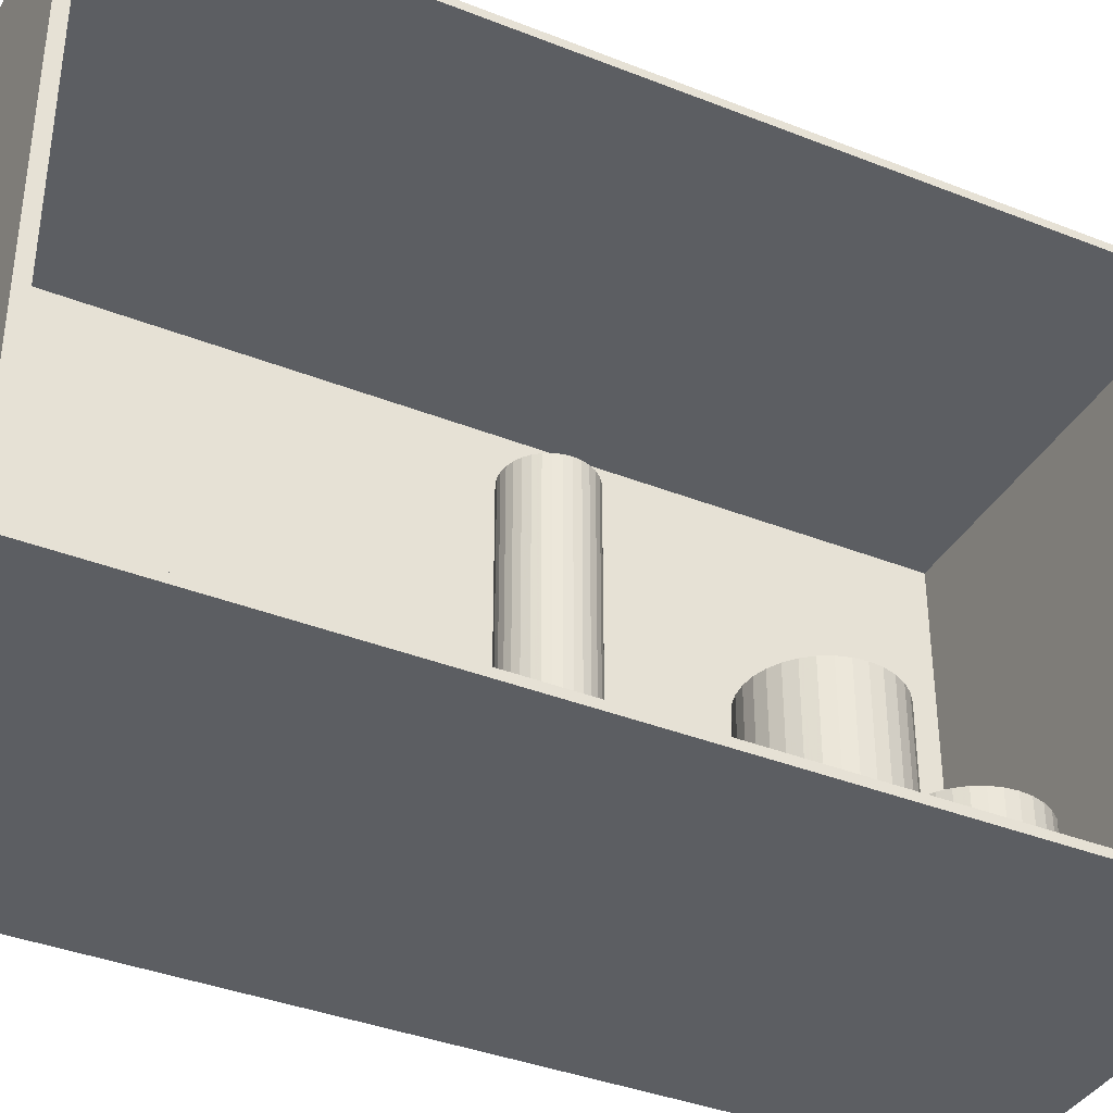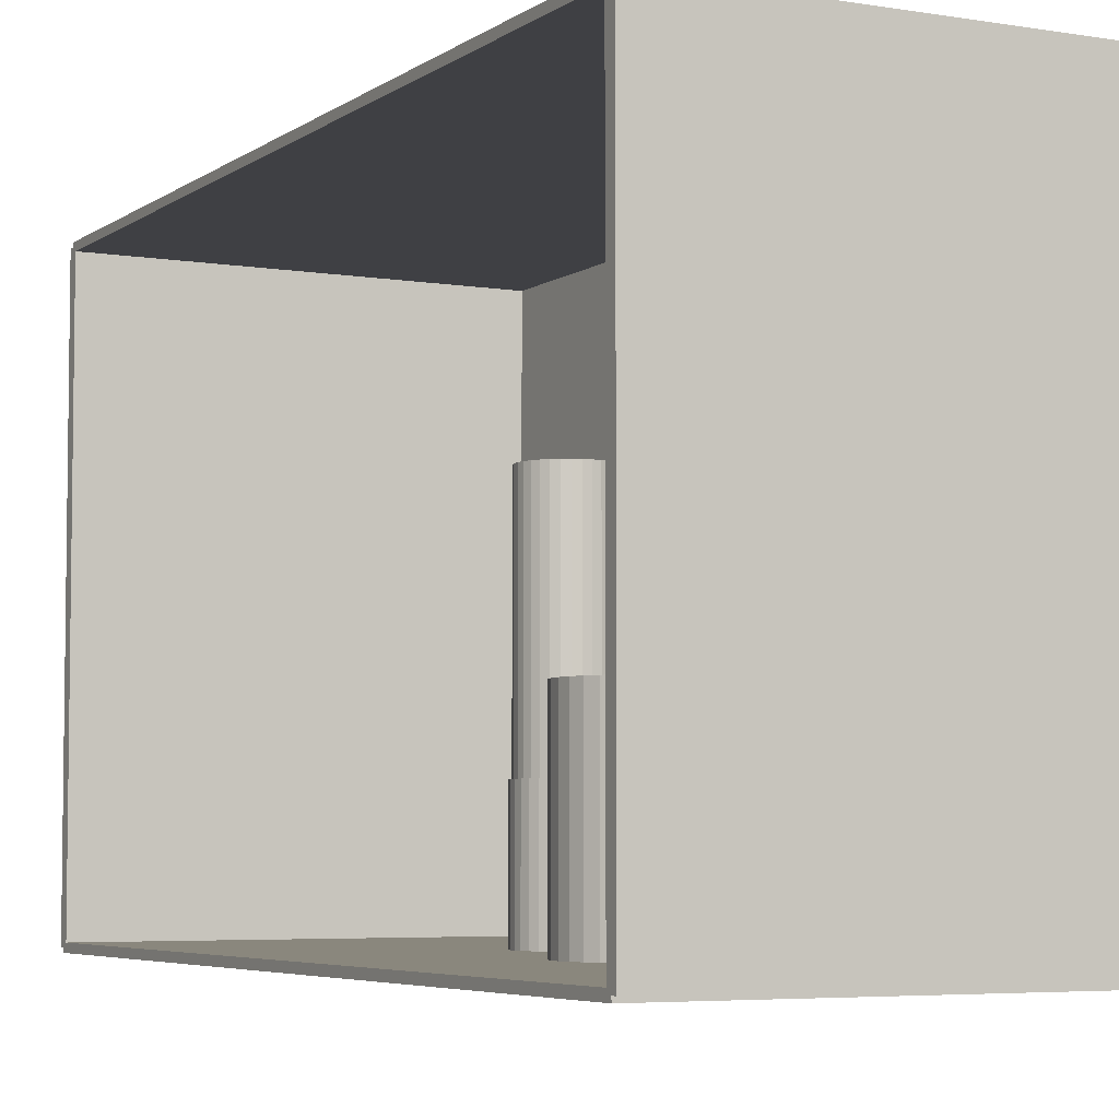
<metadata>
{"format":"obj","ext":"obj","renderer":"f3d","projection":"perspective","resolution":1024,"background":"white","views":[{"elev":-37.9,"azim":63.3,"up":"+Z"},{"elev":-5.1,"azim":152.6,"up":"+Z"}]}
</metadata>
<code>
v -0.1019 -0.229 -0.002064
v -0.1019 -0.229 0.002064
v -0.1019 0.229 -0.002064
v -0.1019 0.229 0.002064
v 0.1019 -0.229 -0.002064
v 0.1019 -0.229 0.002064
v 0.1019 0.229 -0.002064
v 0.1019 0.229 0.002064
v -0.09981 -0.229 0
v -0.1039 -0.229 0
v -0.09981 0.229 0
v -0.1039 0.229 0
v -0.09981 -0.229 0.2812
v -0.1039 -0.229 0.2812
v -0.09981 0.229 0.2812
v -0.1039 0.229 0.2812
v -0.1019 0.2259 0.2812
v -0.1019 0.232 0.2812
v -0.1019 0.2259 0
v -0.1019 0.232 0
v 0.1019 0.2259 0.2812
v 0.1019 0.232 0.2812
v 0.1019 0.2259 0
v 0.1019 0.232 0
v -0.1019 -0.2259 0
v -0.1019 -0.232 0
v -0.1019 -0.2259 0.2812
v -0.1019 -0.232 0.2812
v 0.1019 -0.2259 0
v 0.1019 -0.232 0
v 0.1019 -0.2259 0.2812
v 0.1019 -0.232 0.2812
v -0.1019 -0.229 0.2792
v -0.1019 -0.229 0.2833
v -0.1019 0.229 0.2792
v -0.1019 0.229 0.2833
v 0.1019 -0.229 0.2792
v 0.1019 -0.229 0.2833
v 0.1019 0.229 0.2792
v 0.1019 0.229 0.2833
v -0.02243 0.1821 0.004128
v 0.009612 0.1821 0.004128
v 0.009612 0.1821 0.08947
v -0.02243 0.1821 0.08947
v 0.008996 0.1883 0.004128
v 0.008996 0.1883 0.08947
v 0.007173 0.1943 0.004128
v 0.007173 0.1943 0.08947
v 0.004213 0.1999 0.004128
v 0.004213 0.1999 0.08947
v 0.0002284 0.2047 0.004128
v 0.0002284 0.2047 0.08947
v -0.004626 0.2087 0.004128
v -0.004626 0.2087 0.08947
v -0.01017 0.2117 0.004128
v -0.01017 0.2117 0.08947
v -0.01618 0.2135 0.004128
v -0.01618 0.2135 0.08947
v -0.02243 0.2141 0.004128
v -0.02243 0.2141 0.08947
v -0.02868 0.2135 0.004128
v -0.02868 0.2135 0.08947
v -0.03469 0.2117 0.004128
v -0.03469 0.2117 0.08947
v -0.04022 0.2087 0.004128
v -0.04022 0.2087 0.08947
v -0.04508 0.2047 0.004128
v -0.04508 0.2047 0.08947
v -0.04906 0.1999 0.004128
v -0.04906 0.1999 0.08947
v -0.05202 0.1943 0.004128
v -0.05202 0.1943 0.08947
v -0.05385 0.1883 0.004128
v -0.05385 0.1883 0.08947
v -0.05446 0.1821 0.004128
v -0.05446 0.1821 0.08947
v -0.05385 0.1758 0.004128
v -0.05385 0.1758 0.08947
v -0.05202 0.1698 0.004128
v -0.05202 0.1698 0.08947
v -0.04906 0.1643 0.004128
v -0.04906 0.1643 0.08947
v -0.04508 0.1594 0.004128
v -0.04508 0.1594 0.08947
v -0.04022 0.1554 0.004128
v -0.04022 0.1554 0.08947
v -0.03469 0.1525 0.004128
v -0.03469 0.1525 0.08947
v -0.02868 0.1507 0.004128
v -0.02868 0.1507 0.08947
v -0.02243 0.15 0.004128
v -0.02243 0.15 0.08947
v -0.01618 0.1507 0.004128
v -0.01618 0.1507 0.08947
v -0.01017 0.1525 0.004128
v -0.01017 0.1525 0.08947
v -0.004626 0.1554 0.004128
v -0.004626 0.1554 0.08947
v 0.0002284 0.1594 0.004128
v 0.0002284 0.1594 0.08947
v 0.004213 0.1643 0.004128
v 0.004213 0.1643 0.08947
v 0.007173 0.1698 0.004128
v 0.007173 0.1698 0.08947
v 0.008996 0.1758 0.004128
v 0.008996 0.1758 0.08947
v 0.01685 0.09531 0.004128
v 0.04876 0.09531 0.004128
v 0.04876 0.09531 0.09358
v 0.01685 0.09531 0.09358
v 0.04815 0.1015 0.004128
v 0.04815 0.1015 0.09358
v 0.04633 0.1075 0.004128
v 0.04633 0.1075 0.09358
v 0.04338 0.113 0.004128
v 0.04338 0.113 0.09358
v 0.03942 0.1179 0.004128
v 0.03942 0.1179 0.09358
v 0.03458 0.1218 0.004128
v 0.03458 0.1218 0.09358
v 0.02906 0.1248 0.004128
v 0.02906 0.1248 0.09358
v 0.02307 0.1266 0.004128
v 0.02307 0.1266 0.09358
v 0.01685 0.1272 0.004128
v 0.01685 0.1272 0.09358
v 0.01062 0.1266 0.004128
v 0.01062 0.1266 0.09358
v 0.004633 0.1248 0.004128
v 0.004633 0.1248 0.09358
v -0.0008848 0.1218 0.004128
v -0.0008848 0.1218 0.09358
v -0.005721 0.1179 0.004128
v -0.005721 0.1179 0.09358
v -0.009691 0.113 0.004128
v -0.009691 0.113 0.09358
v -0.01264 0.1075 0.004128
v -0.01264 0.1075 0.09358
v -0.01446 0.1015 0.004128
v -0.01446 0.1015 0.09358
v -0.01507 0.09531 0.004128
v -0.01507 0.09531 0.09358
v -0.01446 0.08908 0.004128
v -0.01446 0.08908 0.09358
v -0.01264 0.0831 0.004128
v -0.01264 0.0831 0.09358
v -0.009691 0.07758 0.004128
v -0.009691 0.07758 0.09358
v -0.005721 0.07274 0.004128
v -0.005721 0.07274 0.09358
v -0.0008848 0.06877 0.004128
v -0.0008848 0.06877 0.09358
v 0.004633 0.06582 0.004128
v 0.004633 0.06582 0.09358
v 0.01062 0.06401 0.004128
v 0.01062 0.06401 0.09358
v 0.01685 0.06339 0.004128
v 0.01685 0.06339 0.09358
v 0.02307 0.06401 0.004128
v 0.02307 0.06401 0.09358
v 0.02906 0.06582 0.004128
v 0.02906 0.06582 0.09358
v 0.03458 0.06877 0.004128
v 0.03458 0.06877 0.09358
v 0.03942 0.07274 0.004128
v 0.03942 0.07274 0.09358
v 0.04338 0.07758 0.004128
v 0.04338 0.07758 0.09358
v 0.04633 0.0831 0.004128
v 0.04633 0.0831 0.09358
v 0.04815 0.08908 0.004128
v 0.04815 0.08908 0.09358
v -0.004647 -0.001354 0.004128
v 0.01585 -0.001354 0.004128
v 0.01585 -0.001354 0.06348
v -0.004647 -0.001354 0.06348
v 0.01545 0.002644 0.004128
v 0.01545 0.002644 0.06348
v 0.01429 0.006488 0.004128
v 0.01429 0.006488 0.06348
v 0.01239 0.01003 0.004128
v 0.01239 0.01003 0.06348
v 0.009844 0.01314 0.004128
v 0.009844 0.01314 0.06348
v 0.006738 0.01569 0.004128
v 0.006738 0.01569 0.06348
v 0.003195 0.01758 0.004128
v 0.003195 0.01758 0.06348
v -0.0006492 0.01875 0.004128
v -0.0006492 0.01875 0.06348
v -0.004647 0.01914 0.004128
v -0.004647 0.01914 0.06348
v -0.008645 0.01875 0.004128
v -0.008645 0.01875 0.06348
v -0.01249 0.01758 0.004128
v -0.01249 0.01758 0.06348
v -0.01603 0.01569 0.004128
v -0.01603 0.01569 0.06348
v -0.01914 0.01314 0.004128
v -0.01914 0.01314 0.06348
v -0.02169 0.01003 0.004128
v -0.02169 0.01003 0.06348
v -0.02358 0.006488 0.004128
v -0.02358 0.006488 0.06348
v -0.02475 0.002644 0.004128
v -0.02475 0.002644 0.06348
v -0.02514 -0.001354 0.004128
v -0.02514 -0.001354 0.06348
v -0.02475 -0.005352 0.004128
v -0.02475 -0.005352 0.06348
v -0.02358 -0.009197 0.004128
v -0.02358 -0.009197 0.06348
v -0.02169 -0.01274 0.004128
v -0.02169 -0.01274 0.06348
v -0.01914 -0.01585 0.004128
v -0.01914 -0.01585 0.06348
v -0.01603 -0.01839 0.004128
v -0.01603 -0.01839 0.06348
v -0.01249 -0.02029 0.004128
v -0.01249 -0.02029 0.06348
v -0.008645 -0.02145 0.004128
v -0.008645 -0.02145 0.06348
v -0.004647 -0.02185 0.004128
v -0.004647 -0.02185 0.06348
v -0.0006492 -0.02145 0.004128
v -0.0006492 -0.02145 0.06348
v 0.003195 -0.02029 0.004128
v 0.003195 -0.02029 0.06348
v 0.006738 -0.01839 0.004128
v 0.006738 -0.01839 0.06348
v 0.009844 -0.01585 0.004128
v 0.009844 -0.01585 0.06348
v 0.01239 -0.01274 0.004128
v 0.01239 -0.01274 0.06348
v 0.01429 -0.009197 0.004128
v 0.01429 -0.009197 0.06348
v 0.01545 -0.005352 0.004128
v 0.01545 -0.005352 0.06348
v -0.004647 -0.001354 0.06348
v 0.01469 -0.001354 0.06348
v 0.01469 -0.001354 0.1189
v -0.004647 -0.001354 0.1189
v 0.01432 0.002419 0.06348
v 0.01432 0.002419 0.1189
v 0.01322 0.006048 0.06348
v 0.01322 0.006048 0.1189
v 0.01144 0.009392 0.06348
v 0.01144 0.009392 0.1189
v 0.00903 0.01232 0.06348
v 0.00903 0.01232 0.1189
v 0.006099 0.01473 0.06348
v 0.006099 0.01473 0.1189
v 0.002755 0.01652 0.06348
v 0.002755 0.01652 0.1189
v -0.0008738 0.01762 0.06348
v -0.0008738 0.01762 0.1189
v -0.004647 0.01799 0.06348
v -0.004647 0.01799 0.1189
v -0.008421 0.01762 0.06348
v -0.008421 0.01762 0.1189
v -0.01205 0.01652 0.06348
v -0.01205 0.01652 0.1189
v -0.01539 0.01473 0.06348
v -0.01539 0.01473 0.1189
v -0.01832 0.01232 0.06348
v -0.01832 0.01232 0.1189
v -0.02073 0.009392 0.06348
v -0.02073 0.009392 0.1189
v -0.02252 0.006048 0.06348
v -0.02252 0.006048 0.1189
v -0.02362 0.002419 0.06348
v -0.02362 0.002419 0.1189
v -0.02399 -0.001354 0.06348
v -0.02399 -0.001354 0.1189
v -0.02362 -0.005128 0.06348
v -0.02362 -0.005128 0.1189
v -0.02252 -0.008756 0.06348
v -0.02252 -0.008756 0.1189
v -0.02073 -0.0121 0.06348
v -0.02073 -0.0121 0.1189
v -0.01832 -0.01503 0.06348
v -0.01832 -0.01503 0.1189
v -0.01539 -0.01744 0.06348
v -0.01539 -0.01744 0.1189
v -0.01205 -0.01922 0.06348
v -0.01205 -0.01922 0.1189
v -0.008421 -0.02032 0.06348
v -0.008421 -0.02032 0.1189
v -0.004647 -0.0207 0.06348
v -0.004647 -0.0207 0.1189
v -0.0008738 -0.02032 0.06348
v -0.0008738 -0.02032 0.1189
v 0.002755 -0.01922 0.06348
v 0.002755 -0.01922 0.1189
v 0.006099 -0.01744 0.06348
v 0.006099 -0.01744 0.1189
v 0.00903 -0.01503 0.06348
v 0.00903 -0.01503 0.1189
v 0.01144 -0.0121 0.06348
v 0.01144 -0.0121 0.1189
v 0.01322 -0.008756 0.06348
v 0.01322 -0.008756 0.1189
v 0.01432 -0.005128 0.06348
v 0.01432 -0.005128 0.1189
v -0.004647 -0.001354 0.1189
v 0.01469 -0.001354 0.1189
v 0.01469 -0.001354 0.1744
v -0.004647 -0.001354 0.1744
v 0.01432 0.002419 0.1189
v 0.01432 0.002419 0.1744
v 0.01322 0.006048 0.1189
v 0.01322 0.006048 0.1744
v 0.01144 0.009392 0.1189
v 0.01144 0.009392 0.1744
v 0.00903 0.01232 0.1189
v 0.00903 0.01232 0.1744
v 0.006099 0.01473 0.1189
v 0.006099 0.01473 0.1744
v 0.002755 0.01652 0.1189
v 0.002755 0.01652 0.1744
v -0.0008738 0.01762 0.1189
v -0.0008738 0.01762 0.1744
v -0.004647 0.01799 0.1189
v -0.004647 0.01799 0.1744
v -0.008421 0.01762 0.1189
v -0.008421 0.01762 0.1744
v -0.01205 0.01652 0.1189
v -0.01205 0.01652 0.1744
v -0.01539 0.01473 0.1189
v -0.01539 0.01473 0.1744
v -0.01832 0.01232 0.1189
v -0.01832 0.01232 0.1744
v -0.02073 0.009392 0.1189
v -0.02073 0.009392 0.1744
v -0.02252 0.006048 0.1189
v -0.02252 0.006048 0.1744
v -0.02362 0.002419 0.1189
v -0.02362 0.002419 0.1744
v -0.02399 -0.001354 0.1189
v -0.02399 -0.001354 0.1744
v -0.02362 -0.005128 0.1189
v -0.02362 -0.005128 0.1744
v -0.02252 -0.008756 0.1189
v -0.02252 -0.008756 0.1744
v -0.02073 -0.0121 0.1189
v -0.02073 -0.0121 0.1744
v -0.01832 -0.01503 0.1189
v -0.01832 -0.01503 0.1744
v -0.01539 -0.01744 0.1189
v -0.01539 -0.01744 0.1744
v -0.01205 -0.01922 0.1189
v -0.01205 -0.01922 0.1744
v -0.008421 -0.02032 0.1189
v -0.008421 -0.02032 0.1744
v -0.004647 -0.0207 0.1189
v -0.004647 -0.0207 0.1744
v -0.0008738 -0.02032 0.1189
v -0.0008738 -0.02032 0.1744
v 0.002755 -0.01922 0.1189
v 0.002755 -0.01922 0.1744
v 0.006099 -0.01744 0.1189
v 0.006099 -0.01744 0.1744
v 0.00903 -0.01503 0.1189
v 0.00903 -0.01503 0.1744
v 0.01144 -0.0121 0.1189
v 0.01144 -0.0121 0.1744
v 0.01322 -0.008756 0.1189
v 0.01322 -0.008756 0.1744
v 0.01432 -0.005128 0.1189
v 0.01432 -0.005128 0.1744
f 2 4 1
f 5 2 1
f 1 4 3
f 3 5 1
f 2 8 4
f 6 2 5
f 6 8 2
f 4 8 3
f 7 5 3
f 3 8 7
f 7 6 5
f 8 6 7
f 10 12 9
f 13 10 9
f 9 12 11
f 11 13 9
f 10 16 12
f 14 10 13
f 14 16 10
f 12 16 11
f 15 13 11
f 11 16 15
f 15 14 13
f 16 14 15
f 18 20 17
f 21 18 17
f 17 20 19
f 19 21 17
f 18 24 20
f 22 18 21
f 22 24 18
f 20 24 19
f 23 21 19
f 19 24 23
f 23 22 21
f 24 22 23
f 26 28 25
f 29 26 25
f 25 28 27
f 27 29 25
f 26 32 28
f 30 26 29
f 30 32 26
f 28 32 27
f 31 29 27
f 27 32 31
f 31 30 29
f 32 30 31
f 34 36 33
f 37 34 33
f 33 36 35
f 35 37 33
f 34 40 36
f 38 34 37
f 38 40 34
f 36 40 35
f 39 37 35
f 35 40 39
f 39 38 37
f 40 38 39
f 42 41 45
f 42 45 43
f 43 45 46
f 43 46 44
f 45 41 47
f 45 47 46
f 46 47 48
f 46 48 44
f 47 41 49
f 47 49 48
f 48 49 50
f 48 50 44
f 49 41 51
f 49 51 50
f 50 51 52
f 50 52 44
f 51 41 53
f 51 53 52
f 52 53 54
f 52 54 44
f 53 41 55
f 53 55 54
f 54 55 56
f 54 56 44
f 55 41 57
f 55 57 56
f 56 57 58
f 56 58 44
f 57 41 59
f 57 59 58
f 58 59 60
f 58 60 44
f 59 41 61
f 59 61 60
f 60 61 62
f 60 62 44
f 61 41 63
f 61 63 62
f 62 63 64
f 62 64 44
f 63 41 65
f 63 65 64
f 64 65 66
f 64 66 44
f 65 41 67
f 65 67 66
f 66 67 68
f 66 68 44
f 67 41 69
f 67 69 68
f 68 69 70
f 68 70 44
f 69 41 71
f 69 71 70
f 70 71 72
f 70 72 44
f 71 41 73
f 71 73 72
f 72 73 74
f 72 74 44
f 73 41 75
f 73 75 74
f 74 75 76
f 74 76 44
f 75 41 77
f 75 77 76
f 76 77 78
f 76 78 44
f 77 41 79
f 77 79 78
f 78 79 80
f 78 80 44
f 79 41 81
f 79 81 80
f 80 81 82
f 80 82 44
f 81 41 83
f 81 83 82
f 82 83 84
f 82 84 44
f 83 41 85
f 83 85 84
f 84 85 86
f 84 86 44
f 85 41 87
f 85 87 86
f 86 87 88
f 86 88 44
f 87 41 89
f 87 89 88
f 88 89 90
f 88 90 44
f 89 41 91
f 89 91 90
f 90 91 92
f 90 92 44
f 91 41 93
f 91 93 92
f 92 93 94
f 92 94 44
f 93 41 95
f 93 95 94
f 94 95 96
f 94 96 44
f 95 41 97
f 95 97 96
f 96 97 98
f 96 98 44
f 97 41 99
f 97 99 98
f 98 99 100
f 98 100 44
f 99 41 101
f 99 101 100
f 100 101 102
f 100 102 44
f 101 41 103
f 101 103 102
f 102 103 104
f 102 104 44
f 103 41 105
f 103 105 104
f 104 105 106
f 104 106 44
f 105 41 42
f 105 42 106
f 106 42 43
f 106 43 44
f 108 107 111
f 108 111 109
f 109 111 112
f 109 112 110
f 111 107 113
f 111 113 112
f 112 113 114
f 112 114 110
f 113 107 115
f 113 115 114
f 114 115 116
f 114 116 110
f 115 107 117
f 115 117 116
f 116 117 118
f 116 118 110
f 117 107 119
f 117 119 118
f 118 119 120
f 118 120 110
f 119 107 121
f 119 121 120
f 120 121 122
f 120 122 110
f 121 107 123
f 121 123 122
f 122 123 124
f 122 124 110
f 123 107 125
f 123 125 124
f 124 125 126
f 124 126 110
f 125 107 127
f 125 127 126
f 126 127 128
f 126 128 110
f 127 107 129
f 127 129 128
f 128 129 130
f 128 130 110
f 129 107 131
f 129 131 130
f 130 131 132
f 130 132 110
f 131 107 133
f 131 133 132
f 132 133 134
f 132 134 110
f 133 107 135
f 133 135 134
f 134 135 136
f 134 136 110
f 135 107 137
f 135 137 136
f 136 137 138
f 136 138 110
f 137 107 139
f 137 139 138
f 138 139 140
f 138 140 110
f 139 107 141
f 139 141 140
f 140 141 142
f 140 142 110
f 141 107 143
f 141 143 142
f 142 143 144
f 142 144 110
f 143 107 145
f 143 145 144
f 144 145 146
f 144 146 110
f 145 107 147
f 145 147 146
f 146 147 148
f 146 148 110
f 147 107 149
f 147 149 148
f 148 149 150
f 148 150 110
f 149 107 151
f 149 151 150
f 150 151 152
f 150 152 110
f 151 107 153
f 151 153 152
f 152 153 154
f 152 154 110
f 153 107 155
f 153 155 154
f 154 155 156
f 154 156 110
f 155 107 157
f 155 157 156
f 156 157 158
f 156 158 110
f 157 107 159
f 157 159 158
f 158 159 160
f 158 160 110
f 159 107 161
f 159 161 160
f 160 161 162
f 160 162 110
f 161 107 163
f 161 163 162
f 162 163 164
f 162 164 110
f 163 107 165
f 163 165 164
f 164 165 166
f 164 166 110
f 165 107 167
f 165 167 166
f 166 167 168
f 166 168 110
f 167 107 169
f 167 169 168
f 168 169 170
f 168 170 110
f 169 107 171
f 169 171 170
f 170 171 172
f 170 172 110
f 171 107 108
f 171 108 172
f 172 108 109
f 172 109 110
f 174 173 177
f 174 177 175
f 175 177 178
f 175 178 176
f 177 173 179
f 177 179 178
f 178 179 180
f 178 180 176
f 179 173 181
f 179 181 180
f 180 181 182
f 180 182 176
f 181 173 183
f 181 183 182
f 182 183 184
f 182 184 176
f 183 173 185
f 183 185 184
f 184 185 186
f 184 186 176
f 185 173 187
f 185 187 186
f 186 187 188
f 186 188 176
f 187 173 189
f 187 189 188
f 188 189 190
f 188 190 176
f 189 173 191
f 189 191 190
f 190 191 192
f 190 192 176
f 191 173 193
f 191 193 192
f 192 193 194
f 192 194 176
f 193 173 195
f 193 195 194
f 194 195 196
f 194 196 176
f 195 173 197
f 195 197 196
f 196 197 198
f 196 198 176
f 197 173 199
f 197 199 198
f 198 199 200
f 198 200 176
f 199 173 201
f 199 201 200
f 200 201 202
f 200 202 176
f 201 173 203
f 201 203 202
f 202 203 204
f 202 204 176
f 203 173 205
f 203 205 204
f 204 205 206
f 204 206 176
f 205 173 207
f 205 207 206
f 206 207 208
f 206 208 176
f 207 173 209
f 207 209 208
f 208 209 210
f 208 210 176
f 209 173 211
f 209 211 210
f 210 211 212
f 210 212 176
f 211 173 213
f 211 213 212
f 212 213 214
f 212 214 176
f 213 173 215
f 213 215 214
f 214 215 216
f 214 216 176
f 215 173 217
f 215 217 216
f 216 217 218
f 216 218 176
f 217 173 219
f 217 219 218
f 218 219 220
f 218 220 176
f 219 173 221
f 219 221 220
f 220 221 222
f 220 222 176
f 221 173 223
f 221 223 222
f 222 223 224
f 222 224 176
f 223 173 225
f 223 225 224
f 224 225 226
f 224 226 176
f 225 173 227
f 225 227 226
f 226 227 228
f 226 228 176
f 227 173 229
f 227 229 228
f 228 229 230
f 228 230 176
f 229 173 231
f 229 231 230
f 230 231 232
f 230 232 176
f 231 173 233
f 231 233 232
f 232 233 234
f 232 234 176
f 233 173 235
f 233 235 234
f 234 235 236
f 234 236 176
f 235 173 237
f 235 237 236
f 236 237 238
f 236 238 176
f 237 173 174
f 237 174 238
f 238 174 175
f 238 175 176
f 240 239 243
f 240 243 241
f 241 243 244
f 241 244 242
f 243 239 245
f 243 245 244
f 244 245 246
f 244 246 242
f 245 239 247
f 245 247 246
f 246 247 248
f 246 248 242
f 247 239 249
f 247 249 248
f 248 249 250
f 248 250 242
f 249 239 251
f 249 251 250
f 250 251 252
f 250 252 242
f 251 239 253
f 251 253 252
f 252 253 254
f 252 254 242
f 253 239 255
f 253 255 254
f 254 255 256
f 254 256 242
f 255 239 257
f 255 257 256
f 256 257 258
f 256 258 242
f 257 239 259
f 257 259 258
f 258 259 260
f 258 260 242
f 259 239 261
f 259 261 260
f 260 261 262
f 260 262 242
f 261 239 263
f 261 263 262
f 262 263 264
f 262 264 242
f 263 239 265
f 263 265 264
f 264 265 266
f 264 266 242
f 265 239 267
f 265 267 266
f 266 267 268
f 266 268 242
f 267 239 269
f 267 269 268
f 268 269 270
f 268 270 242
f 269 239 271
f 269 271 270
f 270 271 272
f 270 272 242
f 271 239 273
f 271 273 272
f 272 273 274
f 272 274 242
f 273 239 275
f 273 275 274
f 274 275 276
f 274 276 242
f 275 239 277
f 275 277 276
f 276 277 278
f 276 278 242
f 277 239 279
f 277 279 278
f 278 279 280
f 278 280 242
f 279 239 281
f 279 281 280
f 280 281 282
f 280 282 242
f 281 239 283
f 281 283 282
f 282 283 284
f 282 284 242
f 283 239 285
f 283 285 284
f 284 285 286
f 284 286 242
f 285 239 287
f 285 287 286
f 286 287 288
f 286 288 242
f 287 239 289
f 287 289 288
f 288 289 290
f 288 290 242
f 289 239 291
f 289 291 290
f 290 291 292
f 290 292 242
f 291 239 293
f 291 293 292
f 292 293 294
f 292 294 242
f 293 239 295
f 293 295 294
f 294 295 296
f 294 296 242
f 295 239 297
f 295 297 296
f 296 297 298
f 296 298 242
f 297 239 299
f 297 299 298
f 298 299 300
f 298 300 242
f 299 239 301
f 299 301 300
f 300 301 302
f 300 302 242
f 301 239 303
f 301 303 302
f 302 303 304
f 302 304 242
f 303 239 240
f 303 240 304
f 304 240 241
f 304 241 242
f 306 305 309
f 306 309 307
f 307 309 310
f 307 310 308
f 309 305 311
f 309 311 310
f 310 311 312
f 310 312 308
f 311 305 313
f 311 313 312
f 312 313 314
f 312 314 308
f 313 305 315
f 313 315 314
f 314 315 316
f 314 316 308
f 315 305 317
f 315 317 316
f 316 317 318
f 316 318 308
f 317 305 319
f 317 319 318
f 318 319 320
f 318 320 308
f 319 305 321
f 319 321 320
f 320 321 322
f 320 322 308
f 321 305 323
f 321 323 322
f 322 323 324
f 322 324 308
f 323 305 325
f 323 325 324
f 324 325 326
f 324 326 308
f 325 305 327
f 325 327 326
f 326 327 328
f 326 328 308
f 327 305 329
f 327 329 328
f 328 329 330
f 328 330 308
f 329 305 331
f 329 331 330
f 330 331 332
f 330 332 308
f 331 305 333
f 331 333 332
f 332 333 334
f 332 334 308
f 333 305 335
f 333 335 334
f 334 335 336
f 334 336 308
f 335 305 337
f 335 337 336
f 336 337 338
f 336 338 308
f 337 305 339
f 337 339 338
f 338 339 340
f 338 340 308
f 339 305 341
f 339 341 340
f 340 341 342
f 340 342 308
f 341 305 343
f 341 343 342
f 342 343 344
f 342 344 308
f 343 305 345
f 343 345 344
f 344 345 346
f 344 346 308
f 345 305 347
f 345 347 346
f 346 347 348
f 346 348 308
f 347 305 349
f 347 349 348
f 348 349 350
f 348 350 308
f 349 305 351
f 349 351 350
f 350 351 352
f 350 352 308
f 351 305 353
f 351 353 352
f 352 353 354
f 352 354 308
f 353 305 355
f 353 355 354
f 354 355 356
f 354 356 308
f 355 305 357
f 355 357 356
f 356 357 358
f 356 358 308
f 357 305 359
f 357 359 358
f 358 359 360
f 358 360 308
f 359 305 361
f 359 361 360
f 360 361 362
f 360 362 308
f 361 305 363
f 361 363 362
f 362 363 364
f 362 364 308
f 363 305 365
f 363 365 364
f 364 365 366
f 364 366 308
f 365 305 367
f 365 367 366
f 366 367 368
f 366 368 308
f 367 305 369
f 367 369 368
f 368 369 370
f 368 370 308
f 369 305 306
f 369 306 370
f 370 306 307
f 370 307 308

</code>
